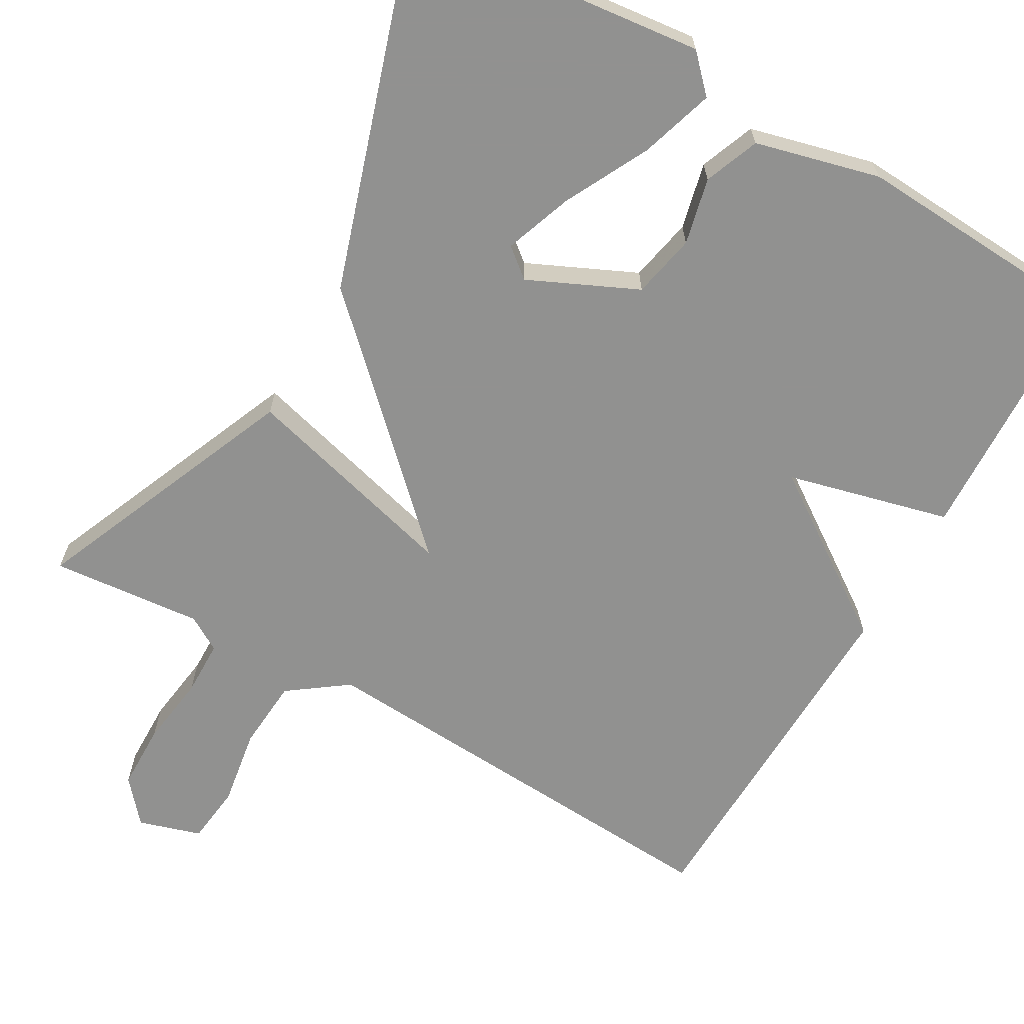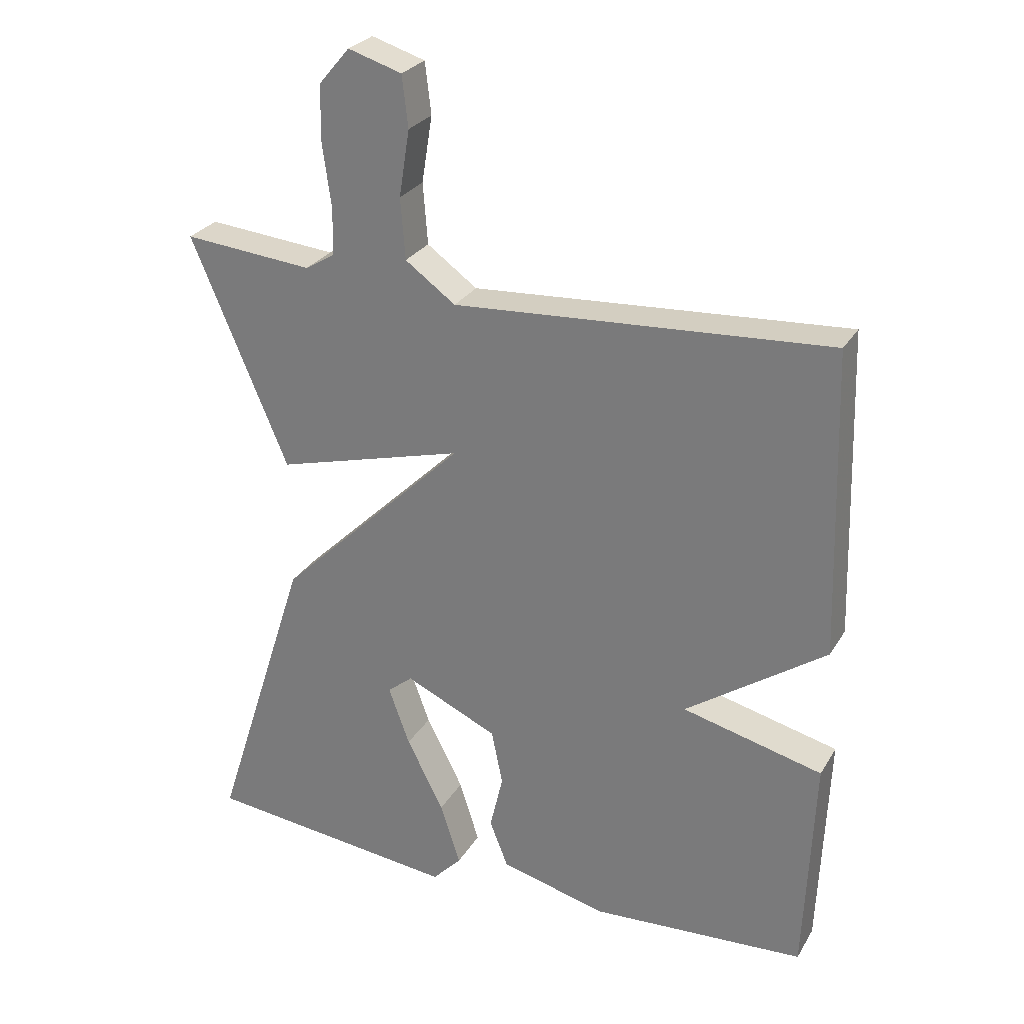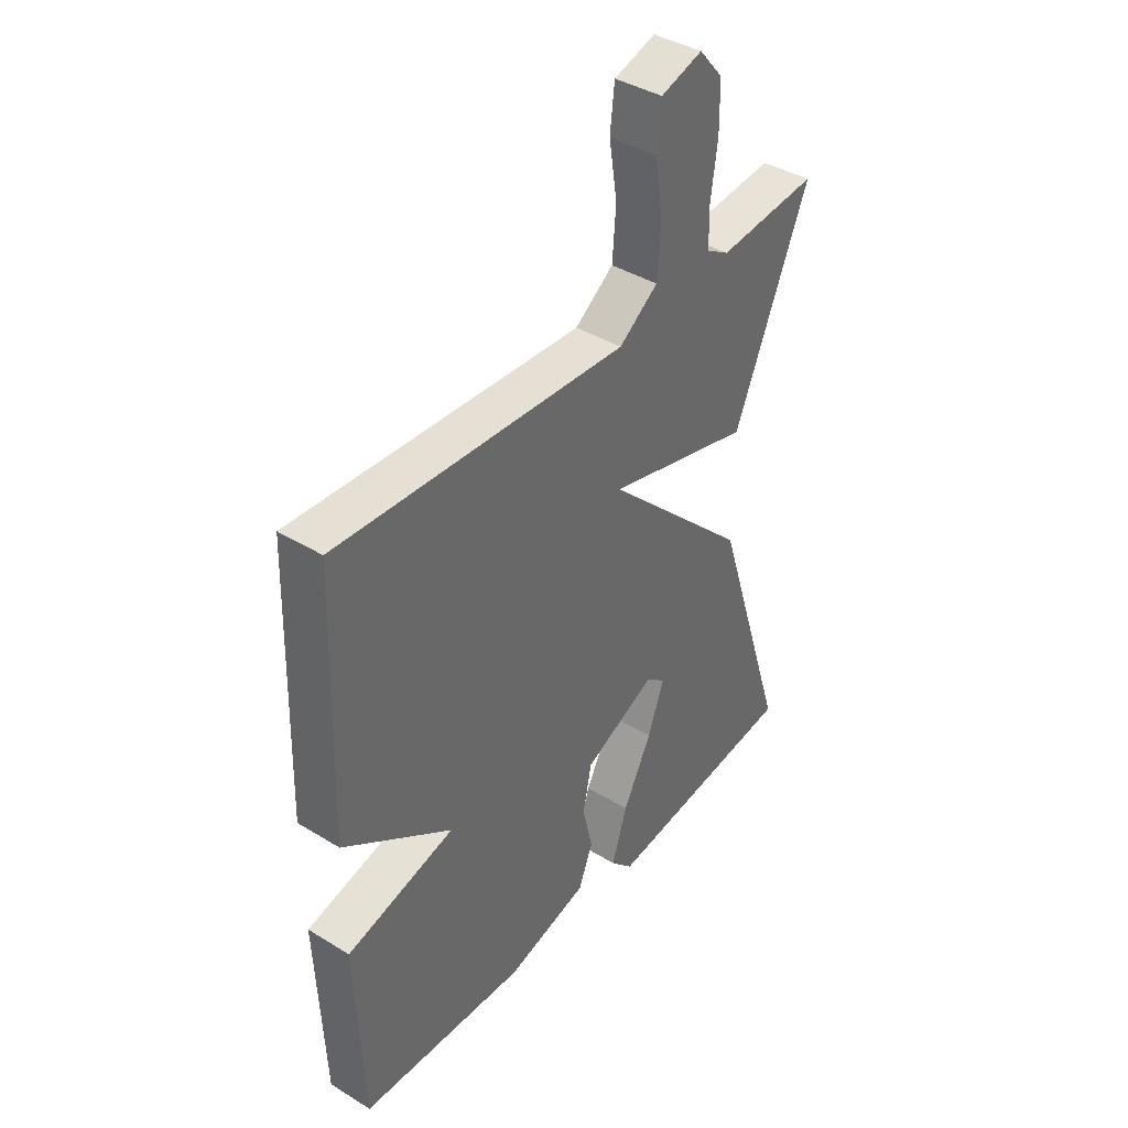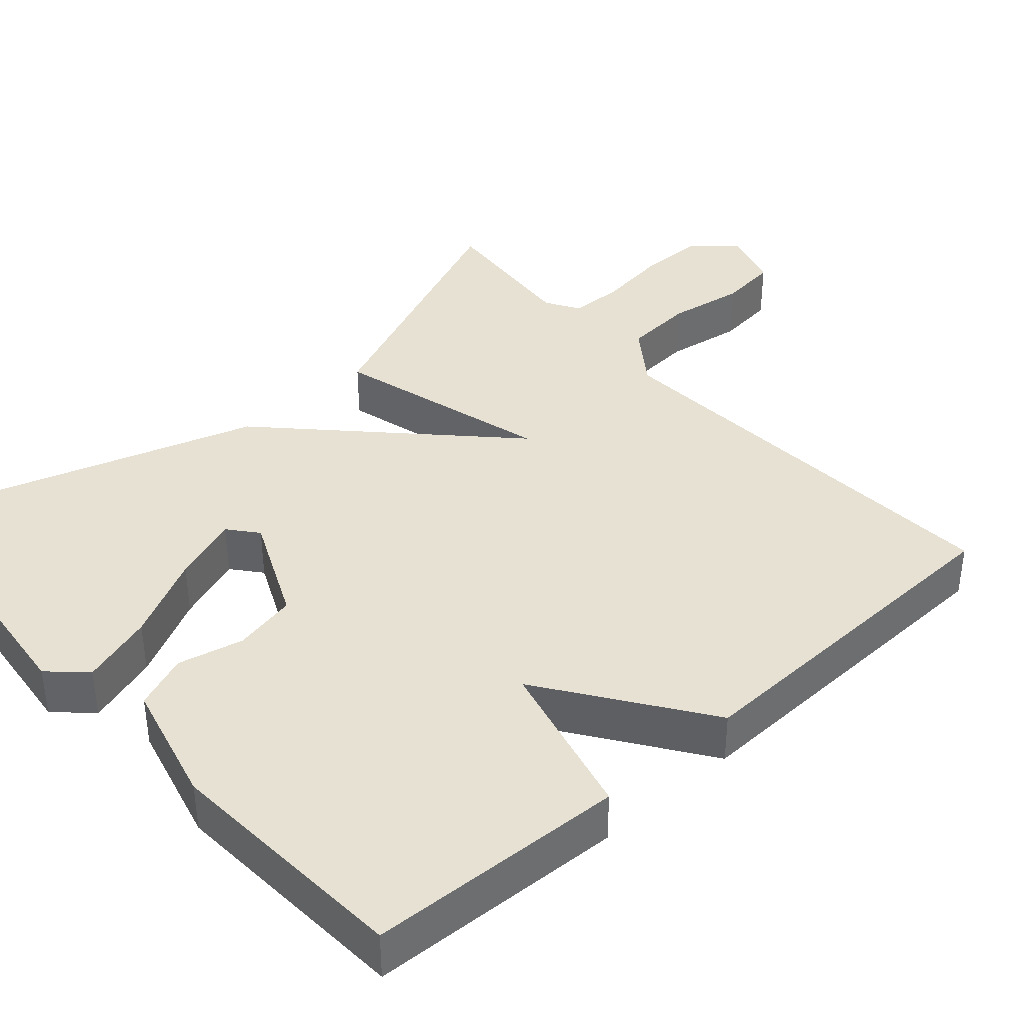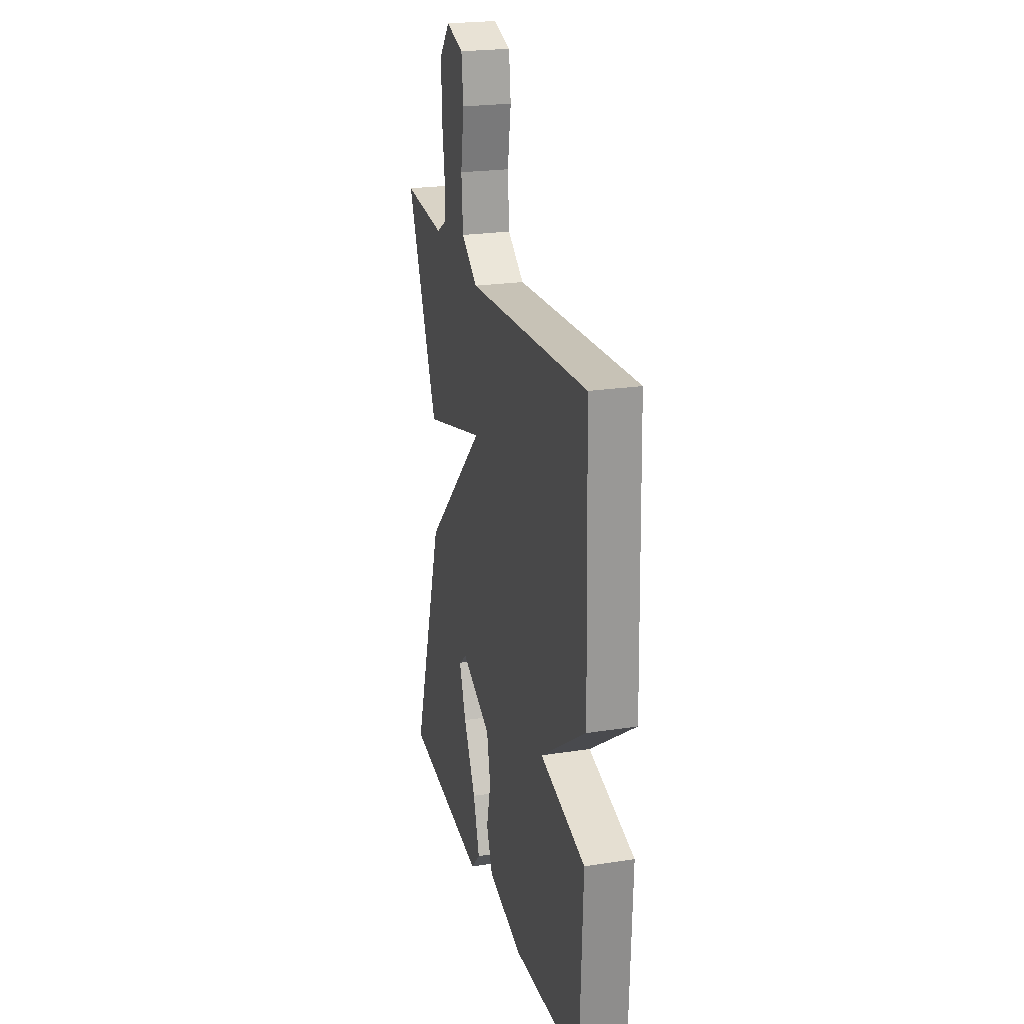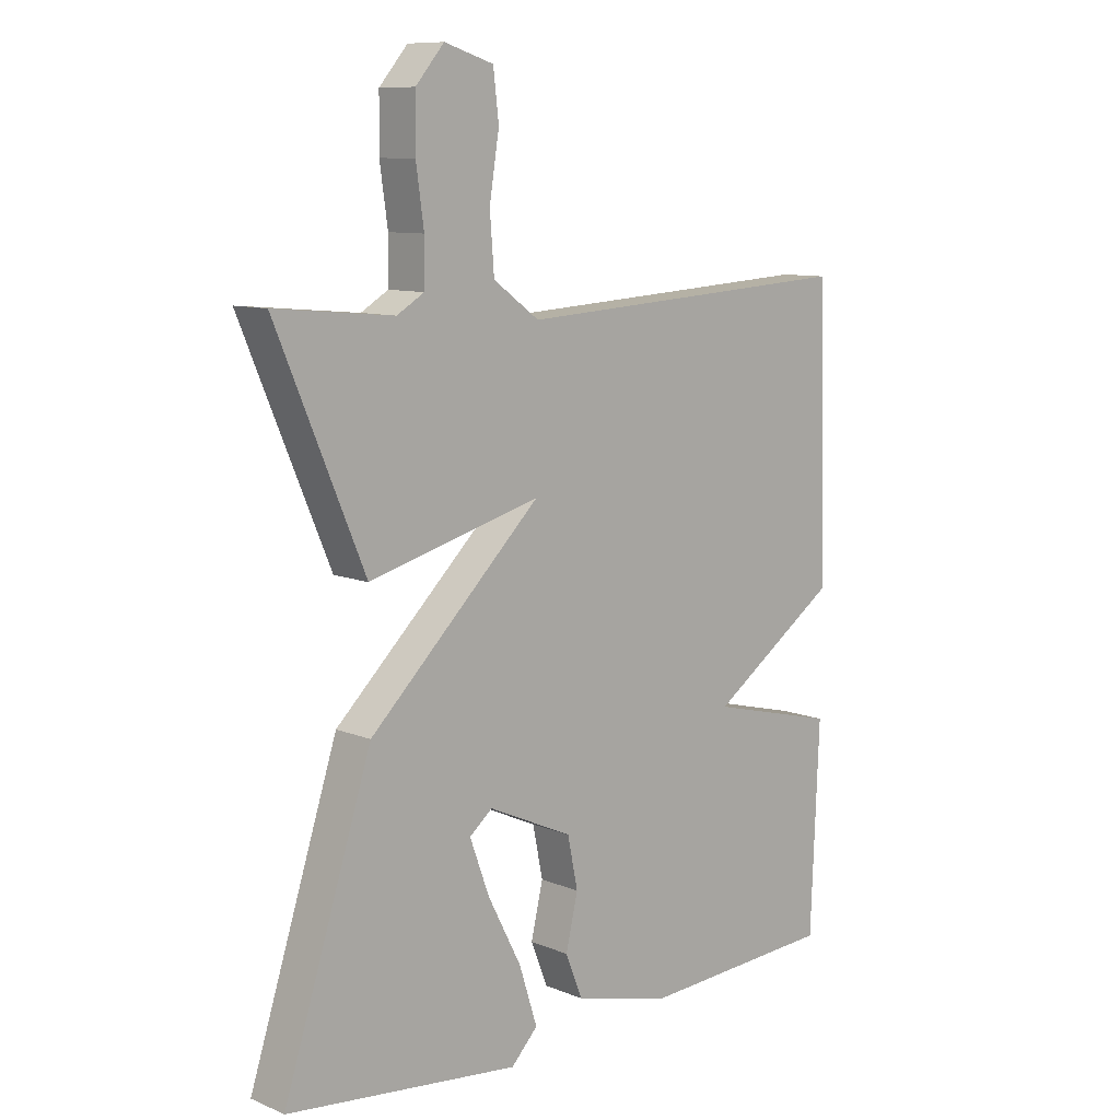
<metadata>
{"format":"obj","ext":"obj","renderer":"f3d","projection":"perspective","resolution":1024,"background":"white","views":[{"elev":-66.0,"azim":150.3,"up":"+Y"},{"elev":27.3,"azim":-155.2,"up":"+Z"},{"elev":40.3,"azim":-53.0,"up":"+Z"},{"elev":38.9,"azim":-131.7,"up":"+Y"},{"elev":22.9,"azim":-104.8,"up":"+Z"},{"elev":9.8,"azim":136.4,"up":"+Z"}]}
</metadata>
<code>
v -0.5 0.07 0.5
v 0.066 0.07 0.465
v 0.142 0.07 0.52
v 0.149 0.07 0.612
v 0.133 0.07 0.712
v 0.142 0.07 0.789
v 0.223 0.07 0.814
v 0.27 0.07 0.759
v 0.271 0.07 0.673
v 0.258 0.07 0.581
v 0.259 0.07 0.509
v 0.304 0.07 0.482
v 0.5 0.07 0.5
v 0.354 0.07 0.155
v 0.069 0.07 0.232
v 0.354 0.07 -0.045
v 0.5 0.07 -0.5
v 0.115 0.07 -0.543
v 0.071 0.07 -0.497
v 0.101 0.07 -0.402
v 0.157 0.07 -0.293
v 0.189 0.07 -0.205
v 0.151 0.07 -0.174
v 0.011 0.07 -0.238
v -0.006 0.07 -0.321
v 0.014 0.07 -0.407
v -0.014 0.07 -0.478
v -0.175 0.07 -0.519
v -0.5 0.07 -0.5
v -0.514 0.07 -0.163
v -0.302 0.07 -0.11
v -0.514 0.07 0.037
v -0.5 0 0.5
v 0.066 0 0.465
v 0.142 0 0.52
v 0.149 0 0.612
v 0.133 0 0.712
v 0.142 0 0.789
v 0.223 0 0.814
v 0.27 0 0.759
v 0.271 0 0.673
v 0.258 0 0.581
v 0.259 0 0.509
v 0.304 0 0.482
v 0.5 0 0.5
v 0.354 0 0.155
v 0.069 0 0.232
v 0.354 0 -0.045
v 0.5 0 -0.5
v 0.115 0 -0.543
v 0.071 0 -0.497
v 0.101 0 -0.402
v 0.157 0 -0.293
v 0.189 0 -0.205
v 0.151 0 -0.174
v 0.011 0 -0.238
v -0.006 0 -0.321
v 0.014 0 -0.407
v -0.014 0 -0.478
v -0.175 0 -0.519
v -0.5 0 -0.5
v -0.514 0 -0.163
v -0.302 0 -0.11
v -0.514 0 0.037
f 31 32 1 2
f 29 30 31
f 28 29 31
f 27 28 31
f 26 27 31
f 25 26 31
f 24 25 31 2
f 19 20 21
f 18 19 21
f 17 18 21
f 16 17 21
f 16 21 22
f 15 16 22 23
f 12 13 14 15
f 11 12 15
f 10 11 15
f 8 9 10
f 7 8 10
f 6 7 10
f 5 6 10
f 4 5 10
f 3 4 10
f 3 10 15
f 2 3 15
f 24 2 15
f 15 23 24
f 34 33 64 63
f 63 62 61
f 63 61 60
f 63 60 59
f 63 59 58
f 63 58 57
f 34 63 57 56
f 53 52 51
f 53 51 50
f 53 50 49
f 53 49 48
f 54 53 48
f 55 54 48 47
f 47 46 45 44
f 47 44 43
f 47 43 42
f 42 41 40
f 42 40 39
f 42 39 38
f 42 38 37
f 42 37 36
f 42 36 35
f 47 42 35
f 47 35 34
f 47 34 56
f 56 55 47
f 1 33 34 2
f 2 34 35 3
f 3 35 36 4
f 4 36 37 5
f 5 37 38 6
f 6 38 39 7
f 7 39 40 8
f 8 40 41 9
f 9 41 42 10
f 10 42 43 11
f 11 43 44 12
f 12 44 45 13
f 13 45 46 14
f 14 46 47 15
f 15 47 48 16
f 16 48 49 17
f 17 49 50 18
f 18 50 51 19
f 19 51 52 20
f 20 52 53 21
f 21 53 54 22
f 22 54 55 23
f 23 55 56 24
f 24 56 57 25
f 25 57 58 26
f 26 58 59 27
f 27 59 60 28
f 28 60 61 29
f 29 61 62 30
f 30 62 63 31
f 31 63 64 32
f 32 64 33 1

</code>
